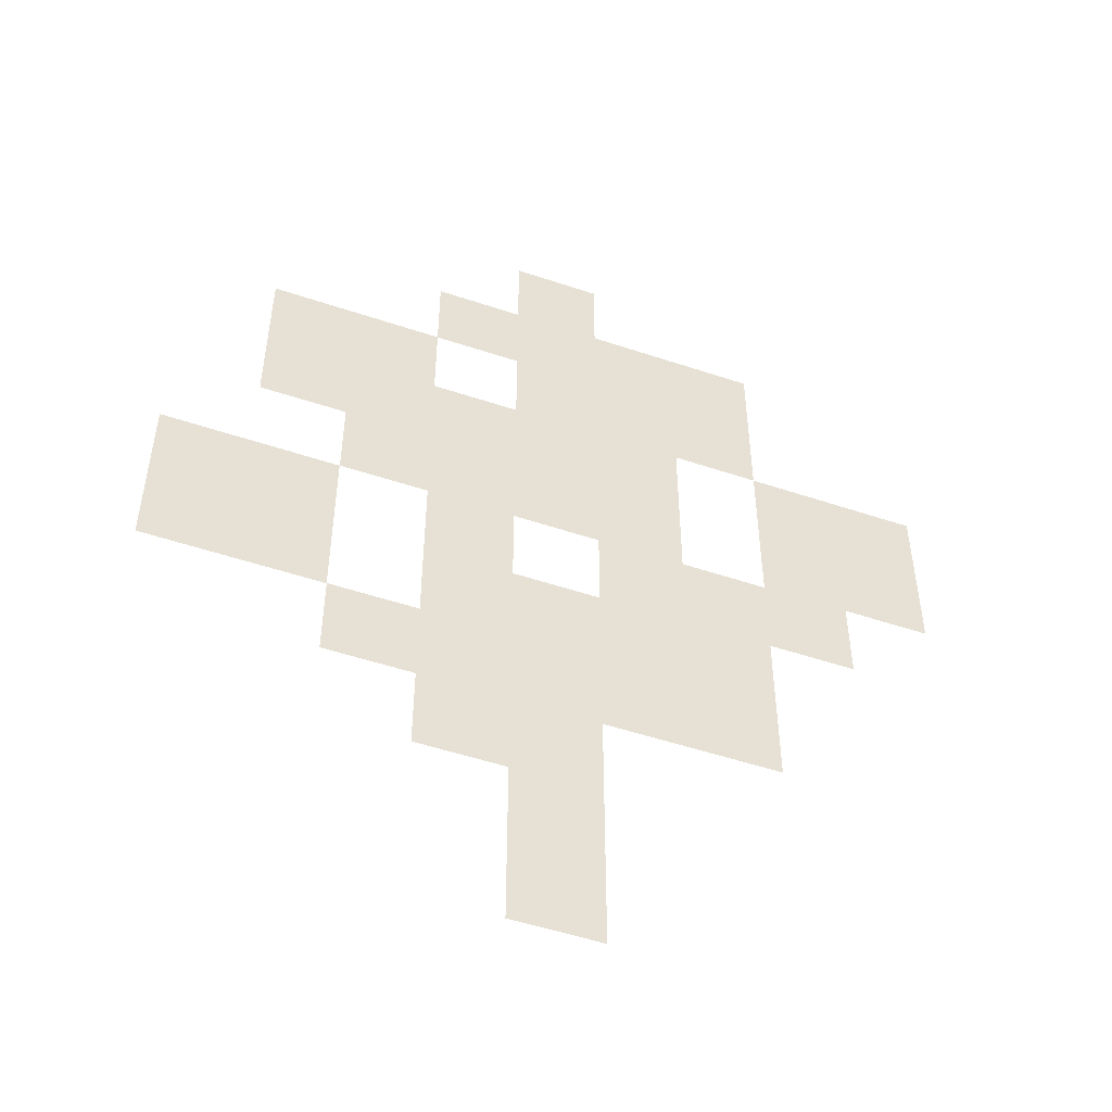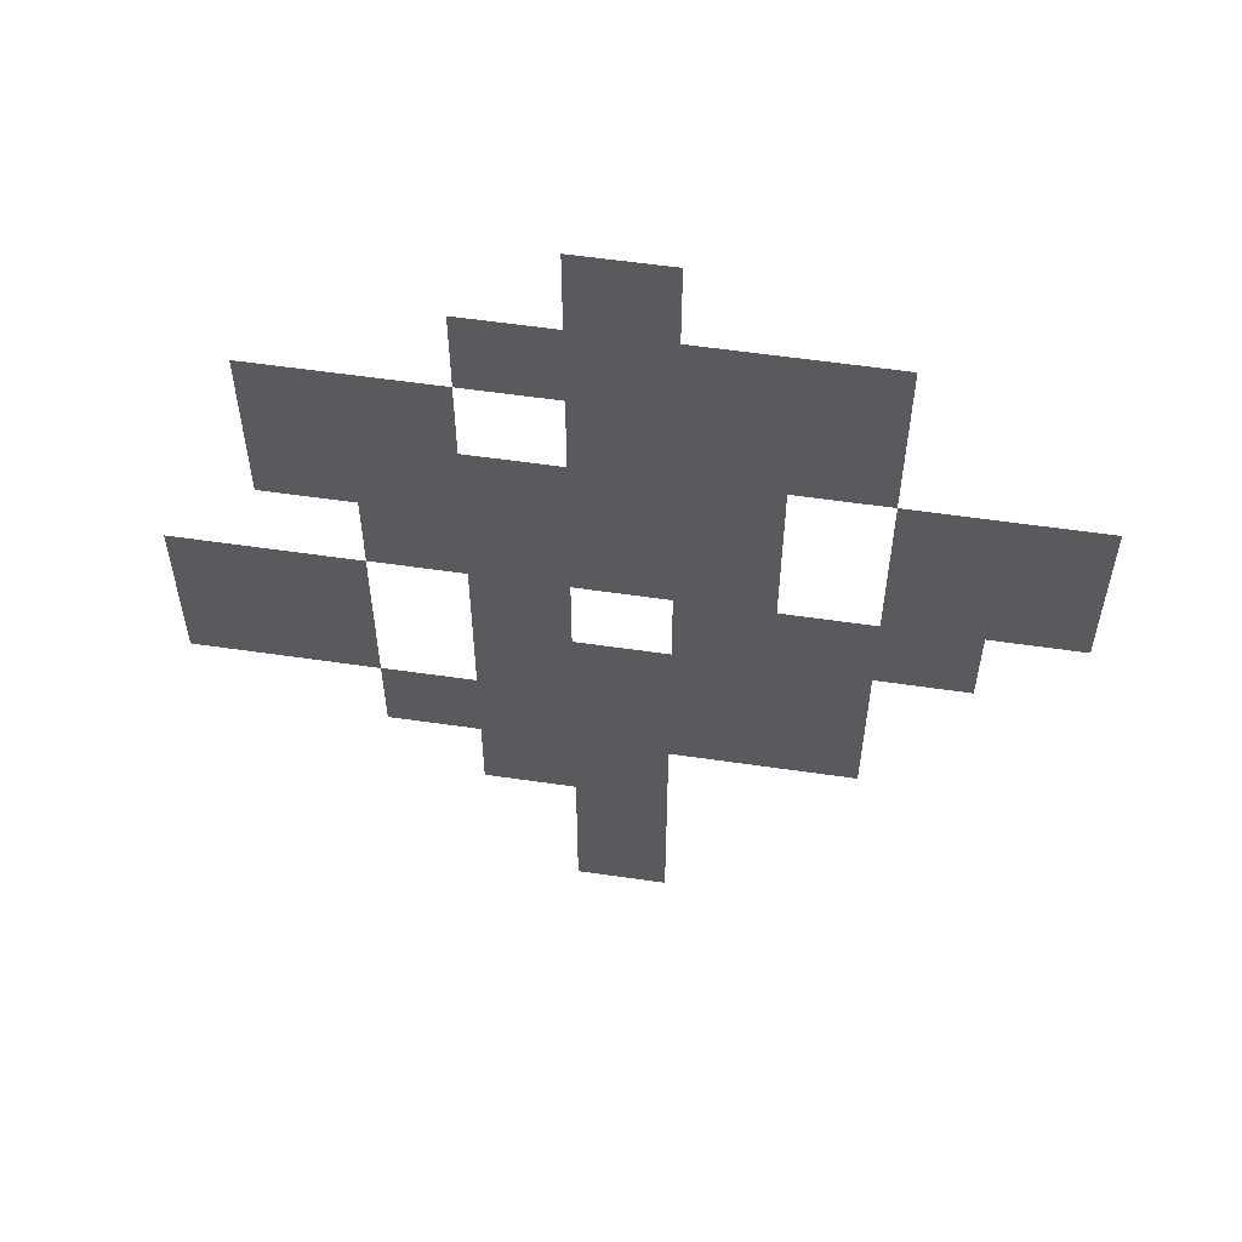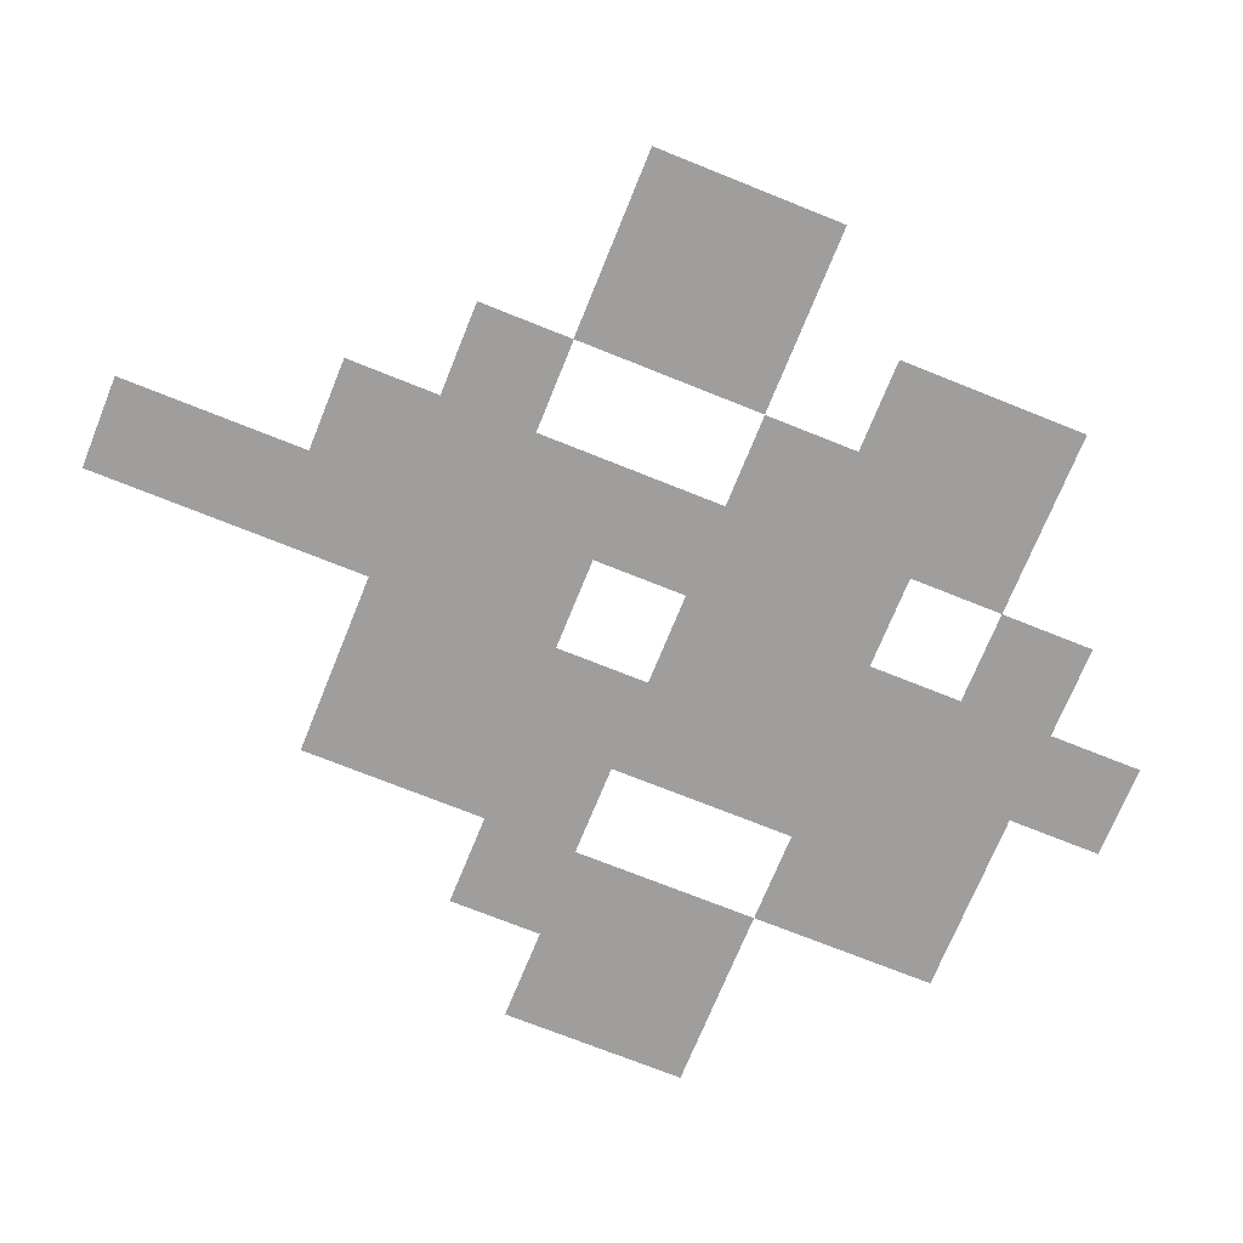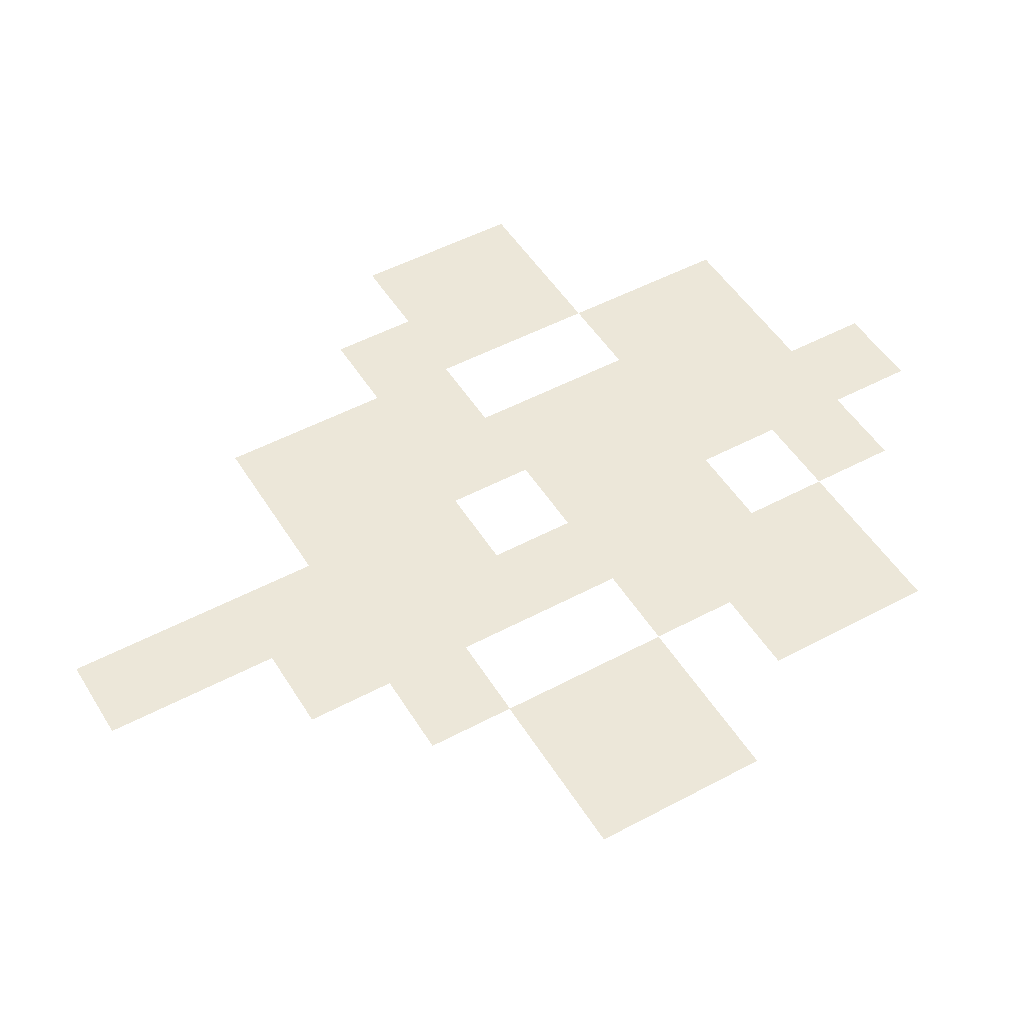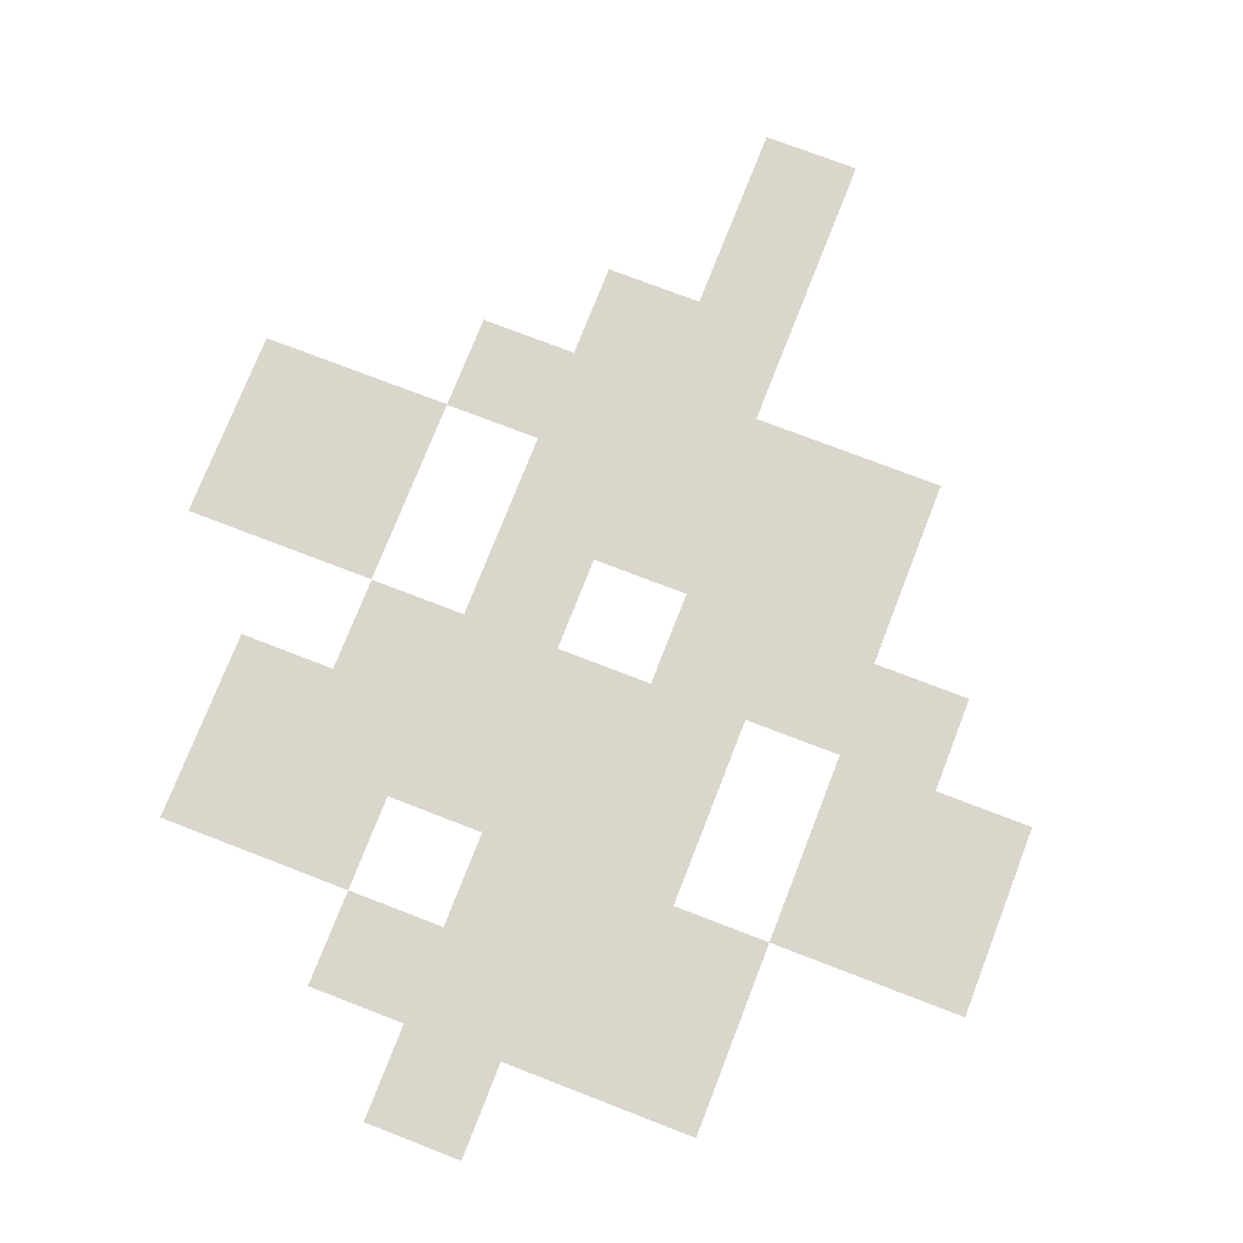
<metadata>
{"format":"obj","ext":"obj","renderer":"f3d","projection":"perspective","resolution":1024,"background":"white","views":[{"elev":-51.1,"azim":159.9,"up":"+Y"},{"elev":57.9,"azim":-171.4,"up":"+Y"},{"elev":-71.1,"azim":68.0,"up":"+Z"},{"elev":49.6,"azim":59.4,"up":"+Z"},{"elev":74.0,"azim":-158.8,"up":"+Z"}]}
</metadata>
<code>
o Plane
v -0.5558 1.672 -1e-06
v 0.5561 1.673 -1e-06
v 0.5565 2.229 0
v -1.666 2.786 0
v -1.114 3.342 1e-06
v -1.665 3.342 1e-06
v -0.000661 0.00854 -1e-06
v -0.000661 1.121 -1e-06
v -0.5558 0.00854 -1e-06
v -0.5554 2.785 -1e-06
v -1.664 1.673 -1e-06
v -0.001232 2.785 0
v 0.5565 1.121 -1e-06
v 1.113 2.229 0
v 1.113 1.672 -1e-06
v 0.5561 3.343 1e-06
v -0.001232 3.339 -0
v 1.113 3.895 1e-06
v 1.113 3.342 1e-06
v 1.665 5.007 1e-06
v 1.665 3.894 1e-06
v 0.556 4.45 1e-06
v 0.556 5.007 1e-06
v -0.5554 3.339 1e-06
v -0.000385 4.451 1e-06
v 0.5557 5.564 1e-06
v -2.4e-05 5.564 1e-06
v 0.5557 5.007 1e-06
v -0.000385 5.007 1e-06
v -1.114 4.451 1e-06
v -2.222 3.343 1e-06
v -2.779 4.45 1e-06
v -2.778 3.343 1e-06
v -2.221 2.785 0
v -0.5568 5.564 1e-06
v -0.5572 6.121 1e-06
v -2.4e-05 6.12 1e-06
v -1.665 4.451 1e-06
v -1.665 5.564 1e-06
v -1.665 4.451 1e-06
v 2.229 3.341 -5.9e-05
v 1.114 3.341 -5.9e-05
v 1.114 2.226 -6e-05
v 2.229 2.226 -6e-05
f 1 2 3
f 4 5 6
f 7 8 9
f 1 10 11
f 10 1 12
f 11 10 4
f 8 1 9
f 2 8 13
f 14 2 15
f 1 3 12
f 3 2 14
f 2 1 8
f 16 12 3
f 16 17 12
f 18 16 19
f 20 18 21
f 22 20 23
f 22 18 20
f 18 22 16
f 24 5 10
f 16 25 17
f 25 16 22
f 26 27 28
f 25 24 17
f 27 29 28
f 29 30 25
f 10 5 4
f 31 32 33
f 4 6 34
f 27 35 29
f 36 35 37
f 38 30 39
f 35 27 37
f 31 40 32
f 31 6 40
f 35 30 29
f 30 35 39
f 5 24 30
f 34 6 31
f 30 24 25
f 41 42 43
f 41 43 44

</code>
